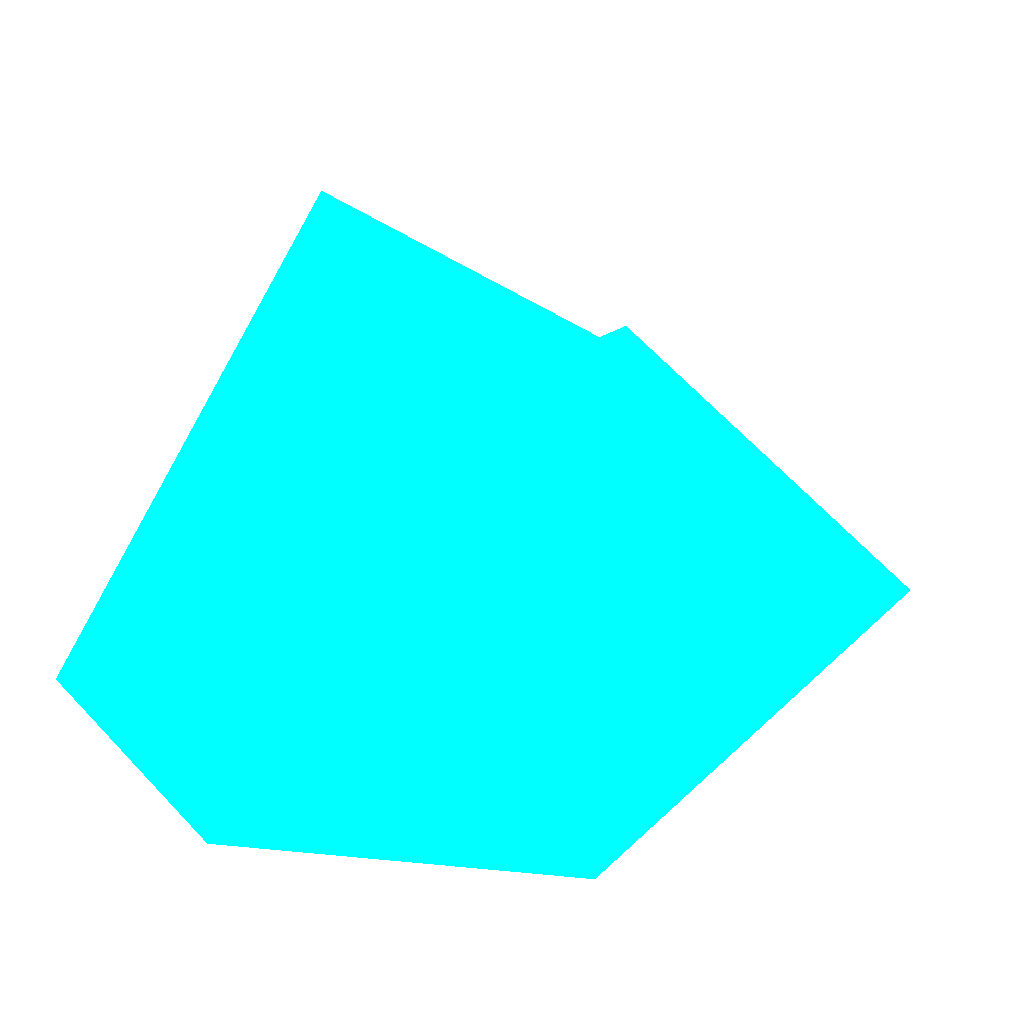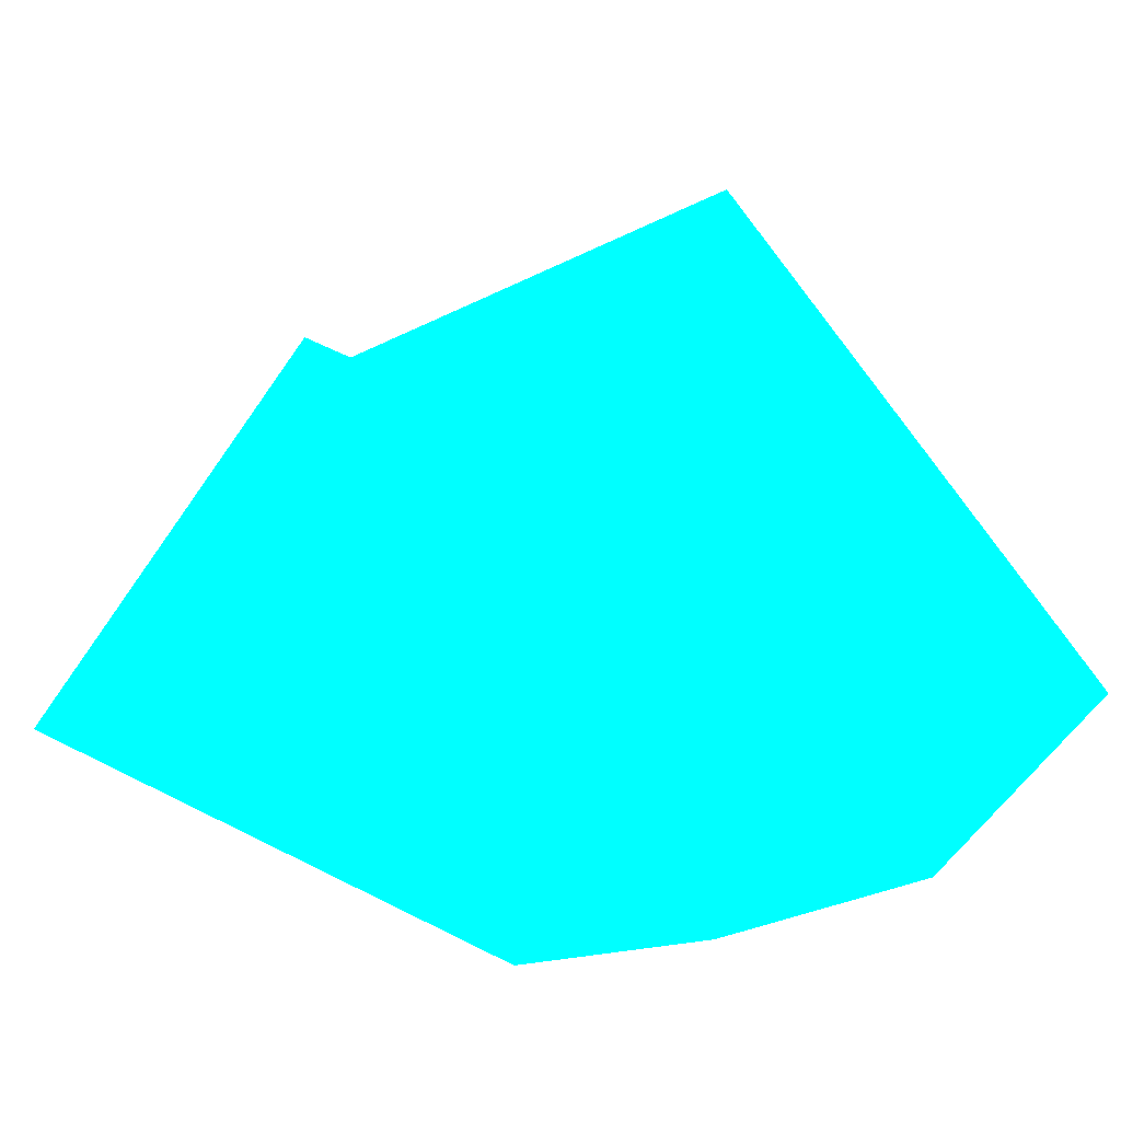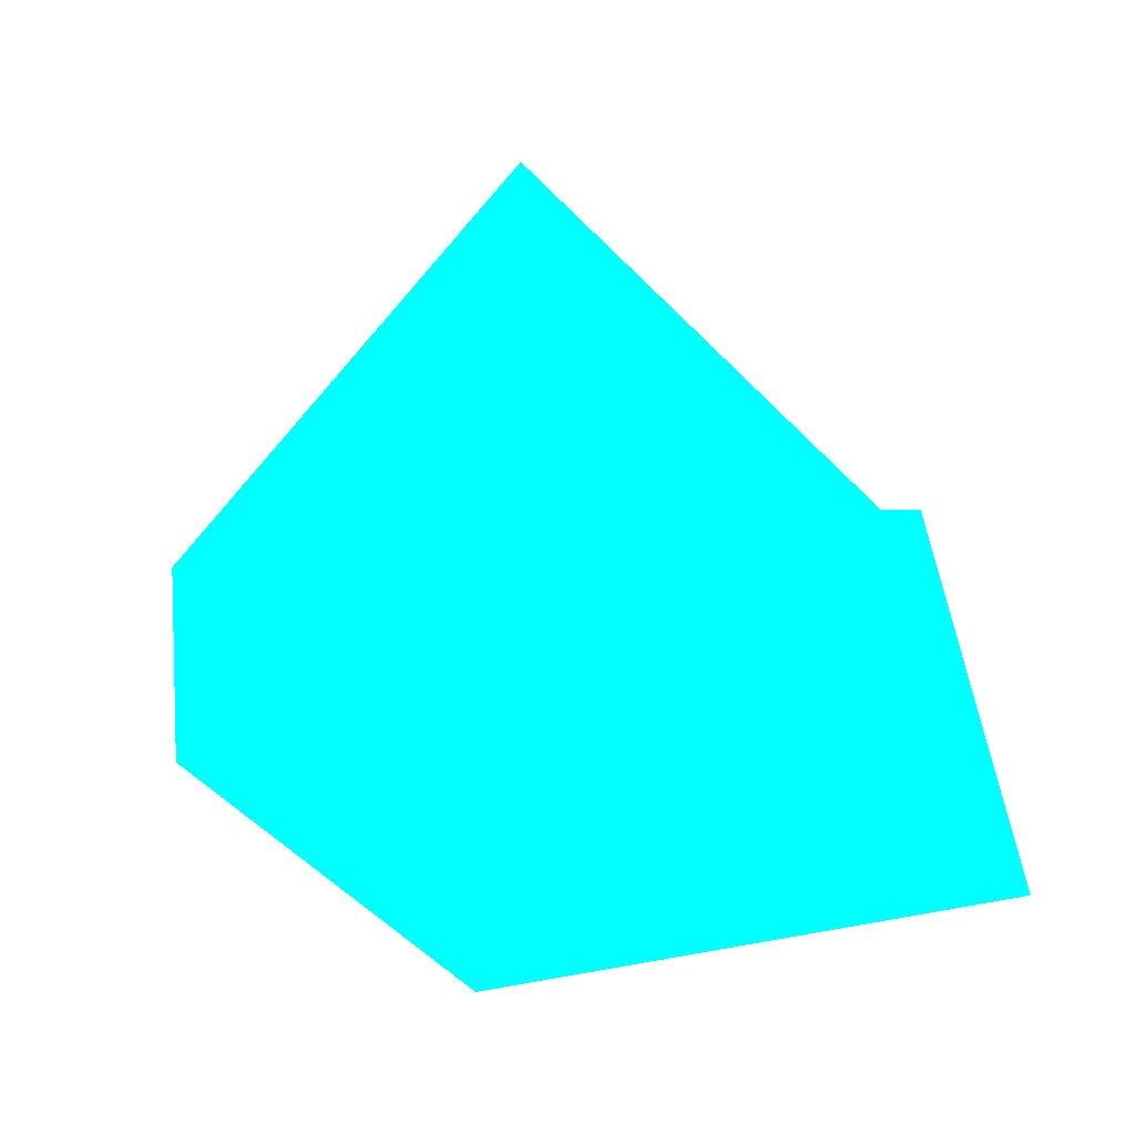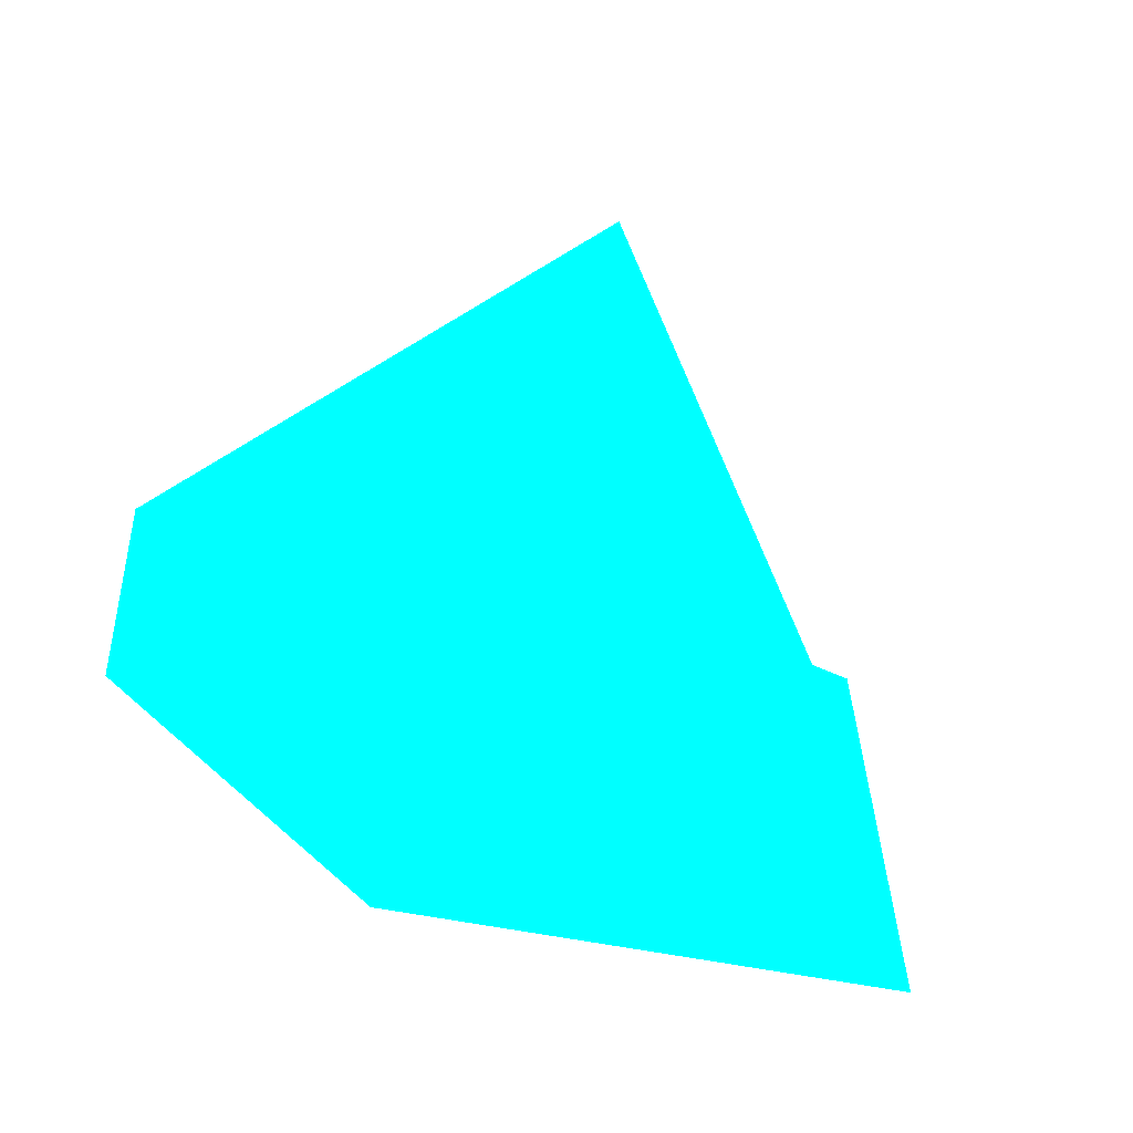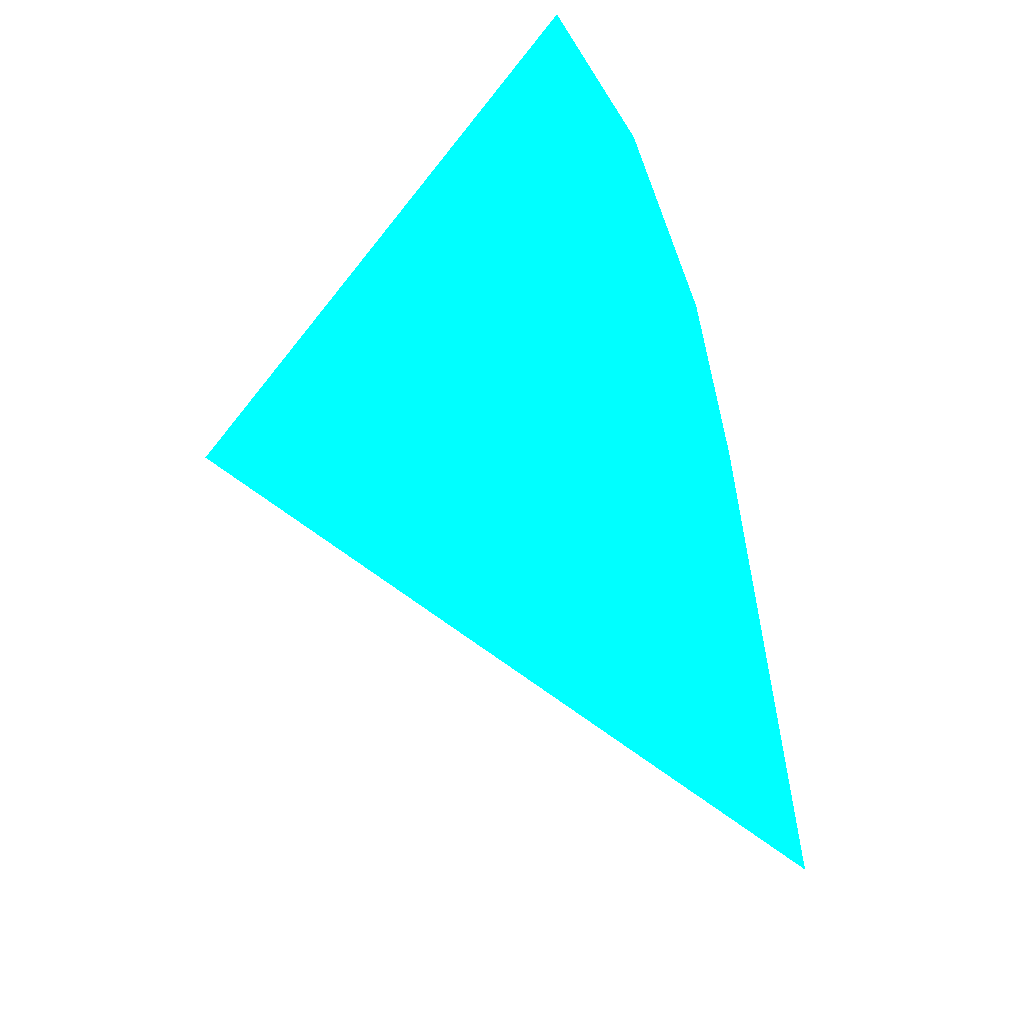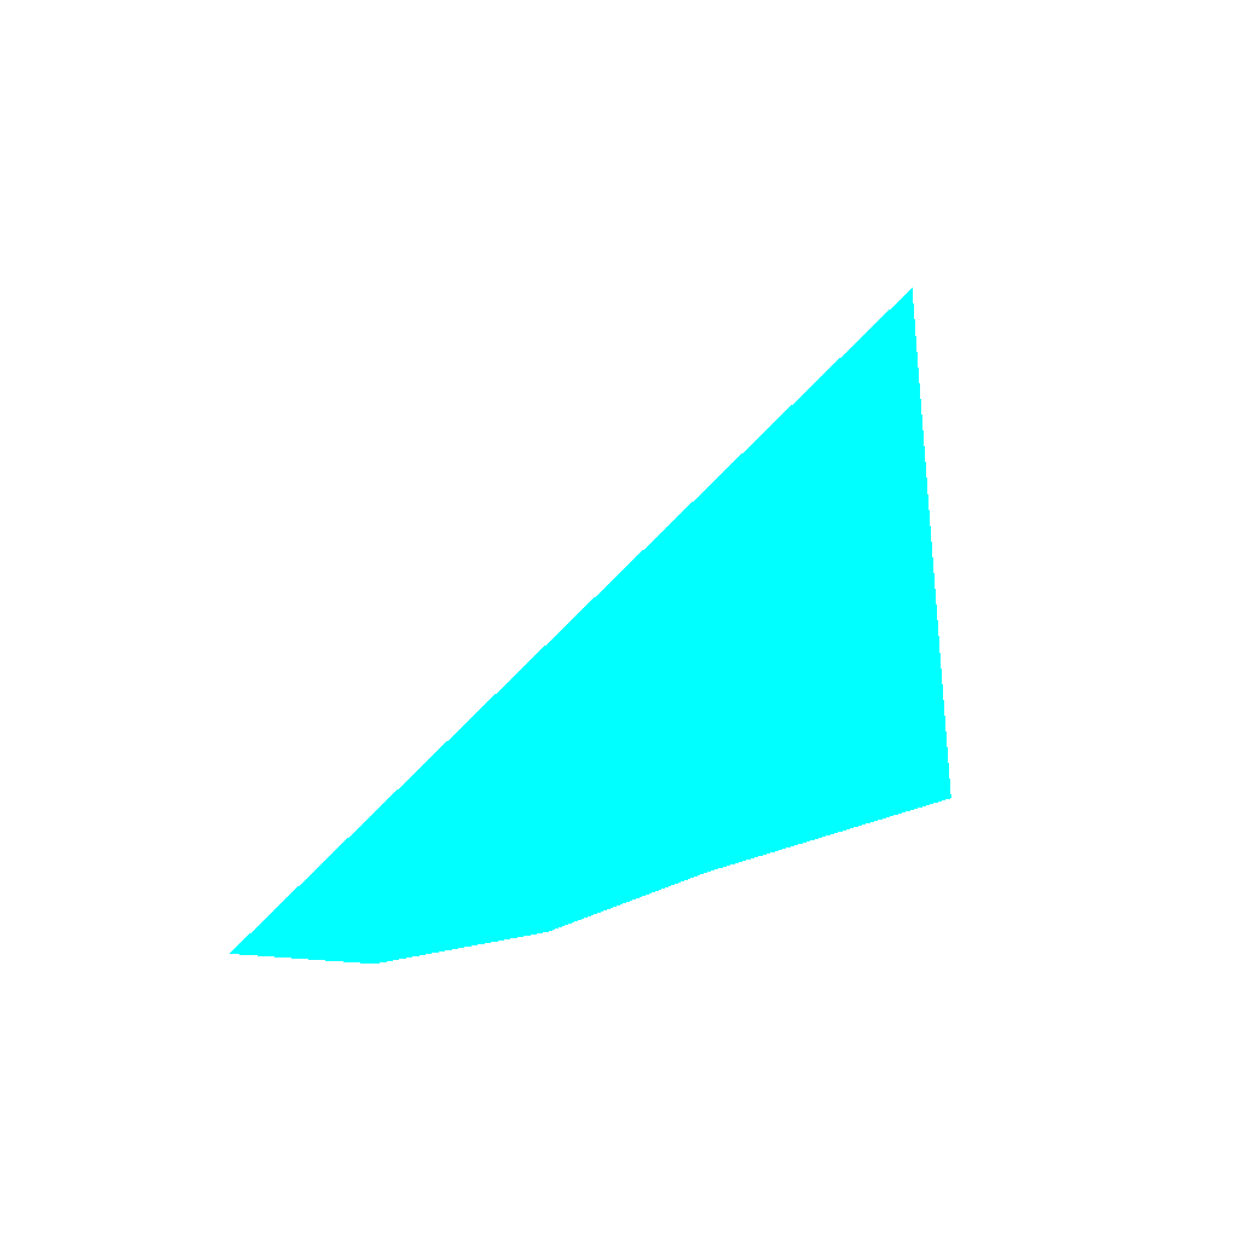
<metadata>
{"format":"obj","ext":"obj","renderer":"f3d","projection":"perspective","resolution":1024,"background":"white","views":[{"elev":43.5,"azim":142.8,"up":"+Y"},{"elev":-38.3,"azim":-27.3,"up":"+Y"},{"elev":32.0,"azim":-178.2,"up":"+Y"},{"elev":-70.8,"azim":159.8,"up":"+Z"},{"elev":71.4,"azim":-105.7,"up":"+Z"},{"elev":0.7,"azim":-77.5,"up":"+Y"}]}
</metadata>
<code>
o geometry_0
v 6.125e+05 5.855e+06 648.3 0 1 1
v 6.125e+05 5.855e+06 648.3 0 1 1
v 6.125e+05 5.855e+06 650 0 1 1
v 6.125e+05 5.855e+06 650.1 0 1 1
v 6.125e+05 5.855e+06 652.3 0 1 1
v 6.125e+05 5.855e+06 656.3 0 1 1
v 6.125e+05 5.855e+06 656.4 0 1 1
v 6.125e+05 5.855e+06 664 0 1 1
v 6.125e+05 5.855e+06 664 0 1 1
v 6.125e+05 5.855e+06 664 0 1 1
v 6.125e+05 5.855e+06 664 0 1 1
f 6 9 5
f 2 6 5
f 4 2 3
f 4 3 8
f 3 1 9
f 7 11 6
f 4 10 11
f 7 2 11
f 3 2 1
f 9 10 4
f 4 11 2
f 1 2 5
f 1 5 9
f 6 11 9
f 3 9 8
f 2 7 6
f 9 11 10
f 4 8 9

</code>
